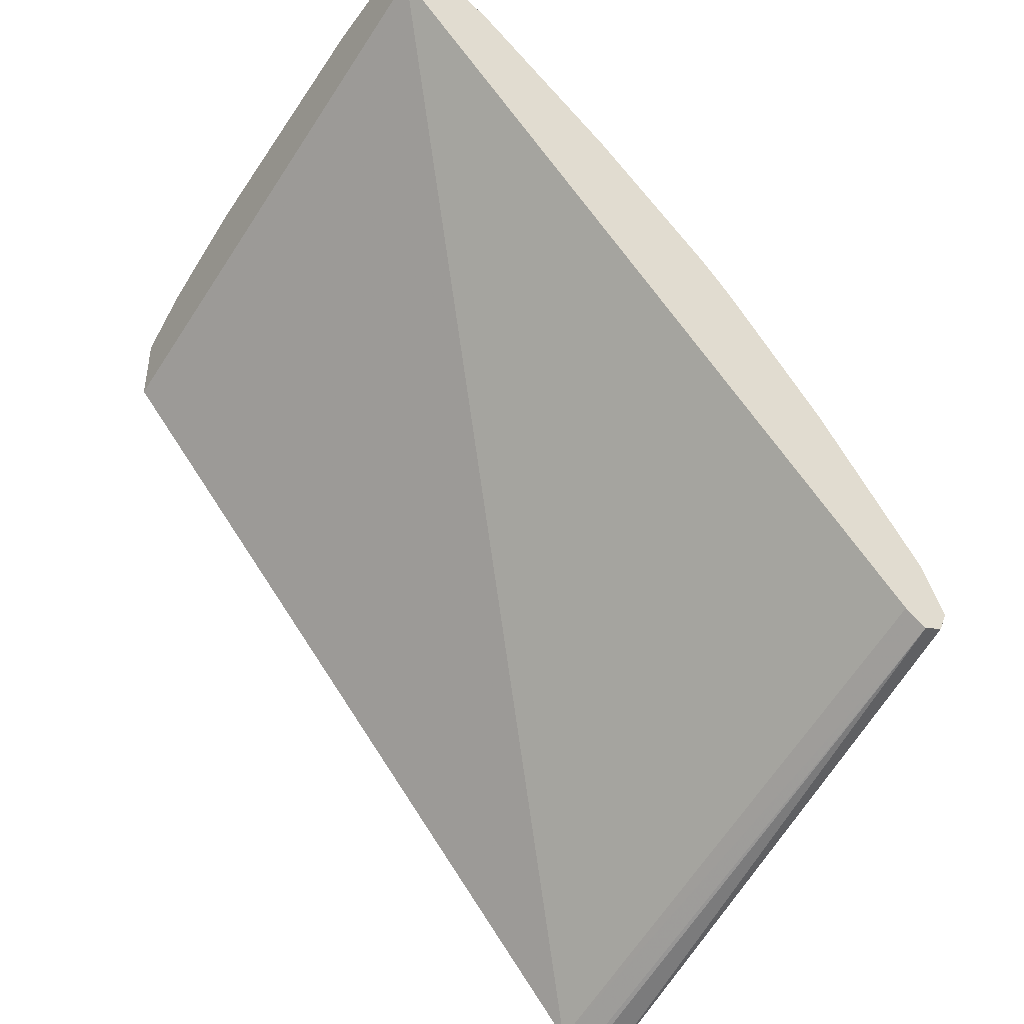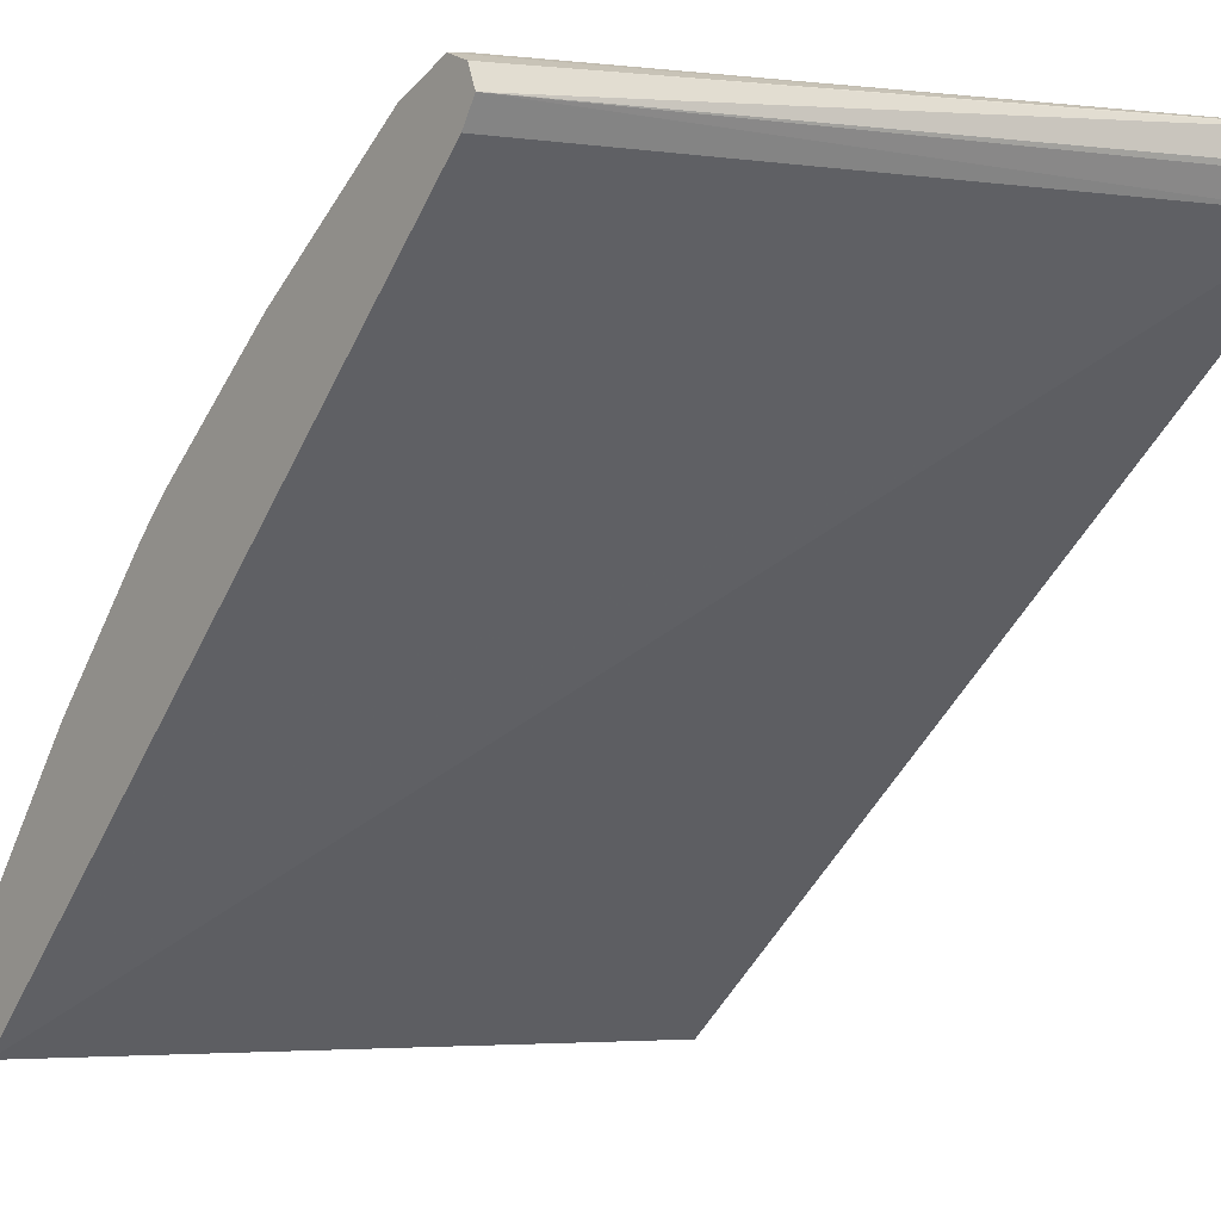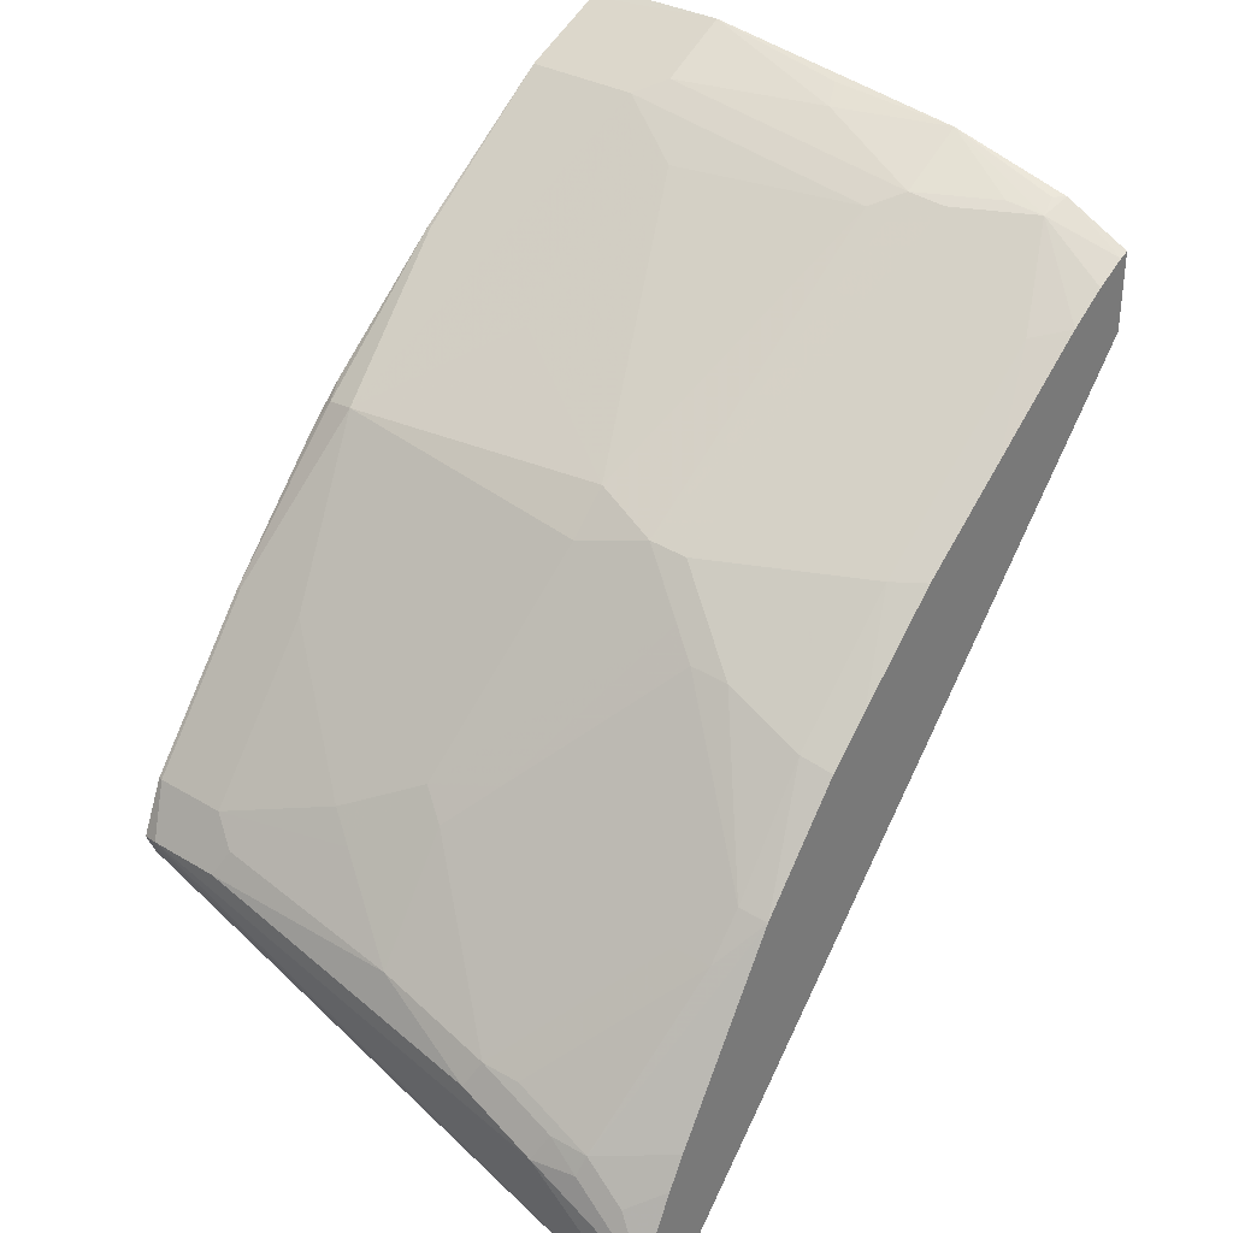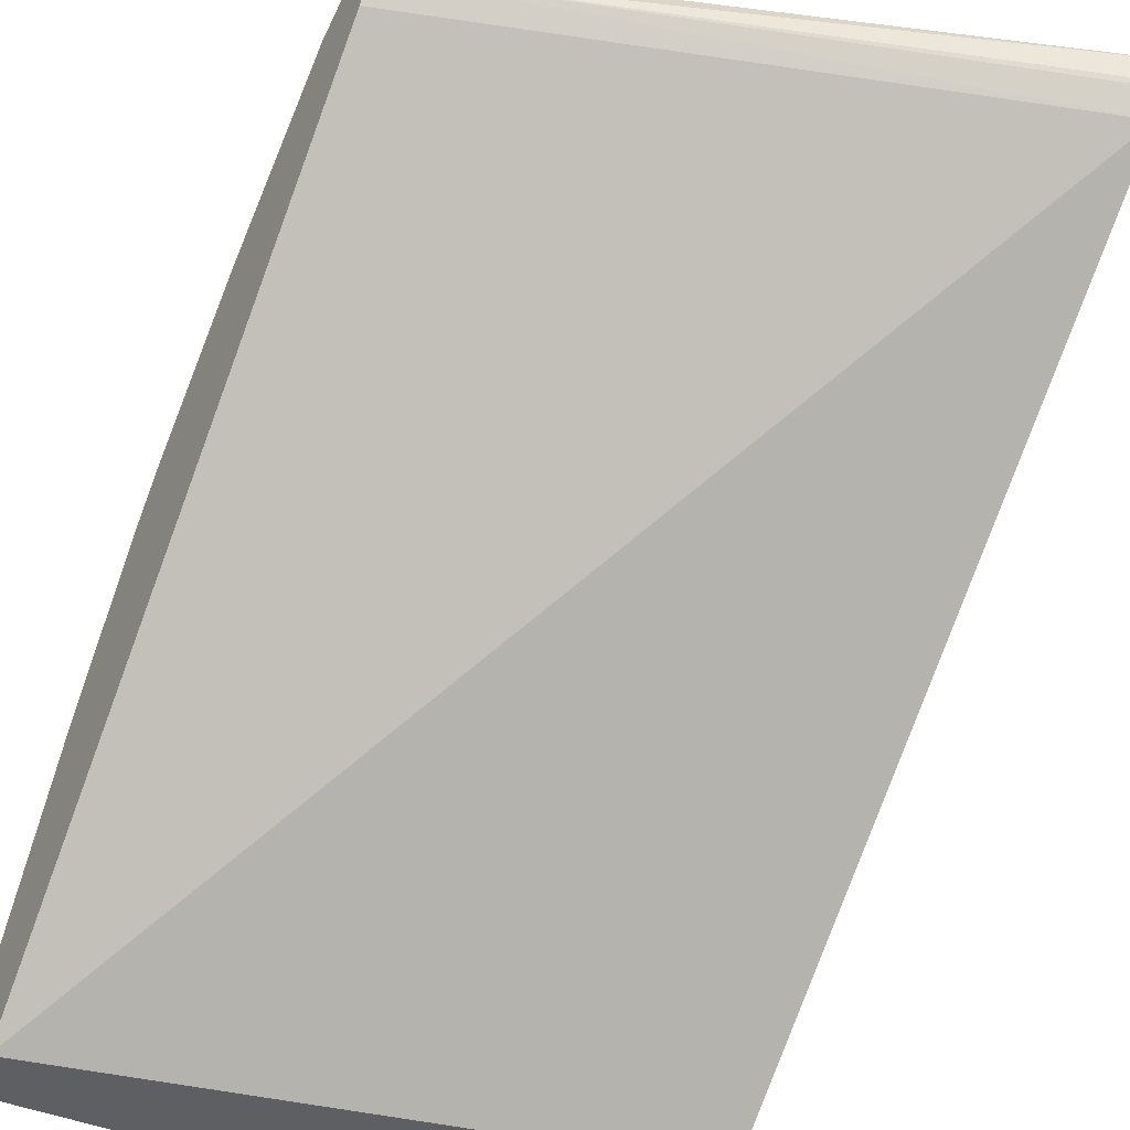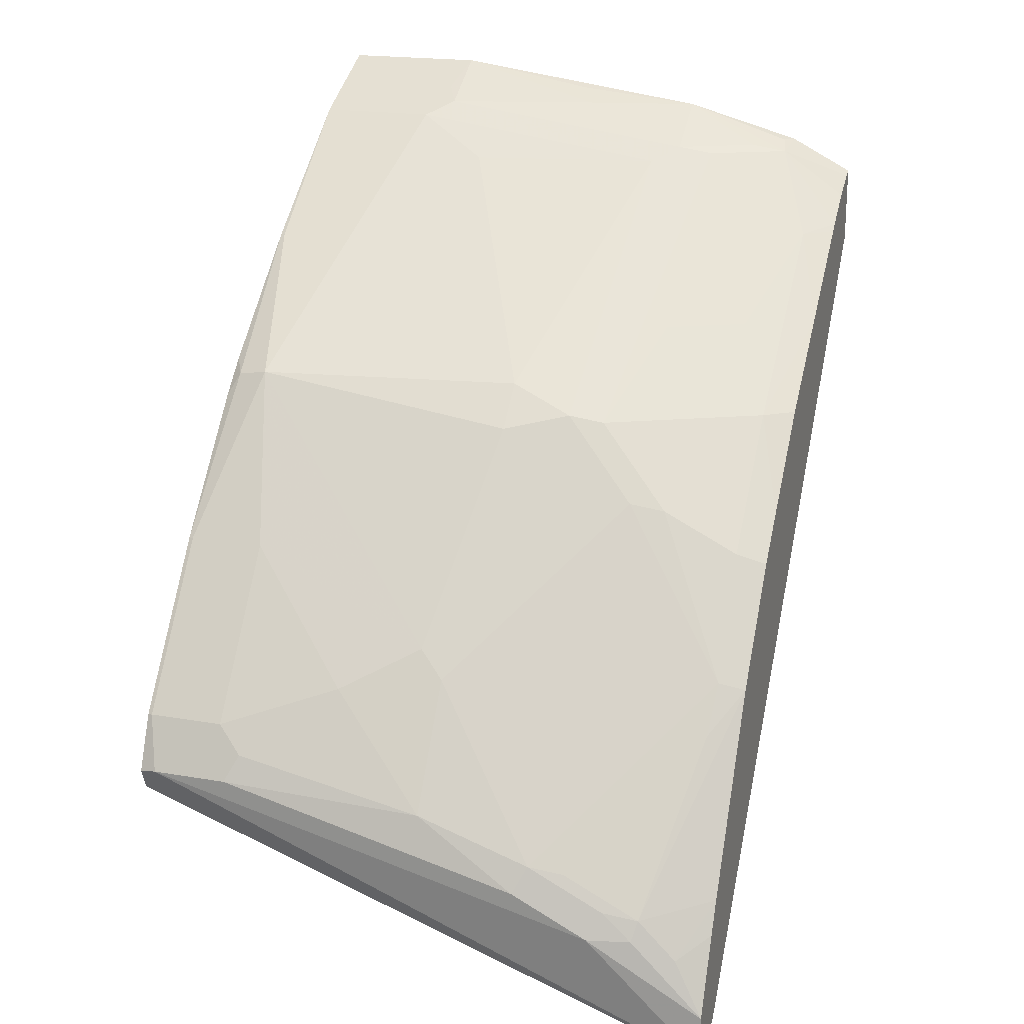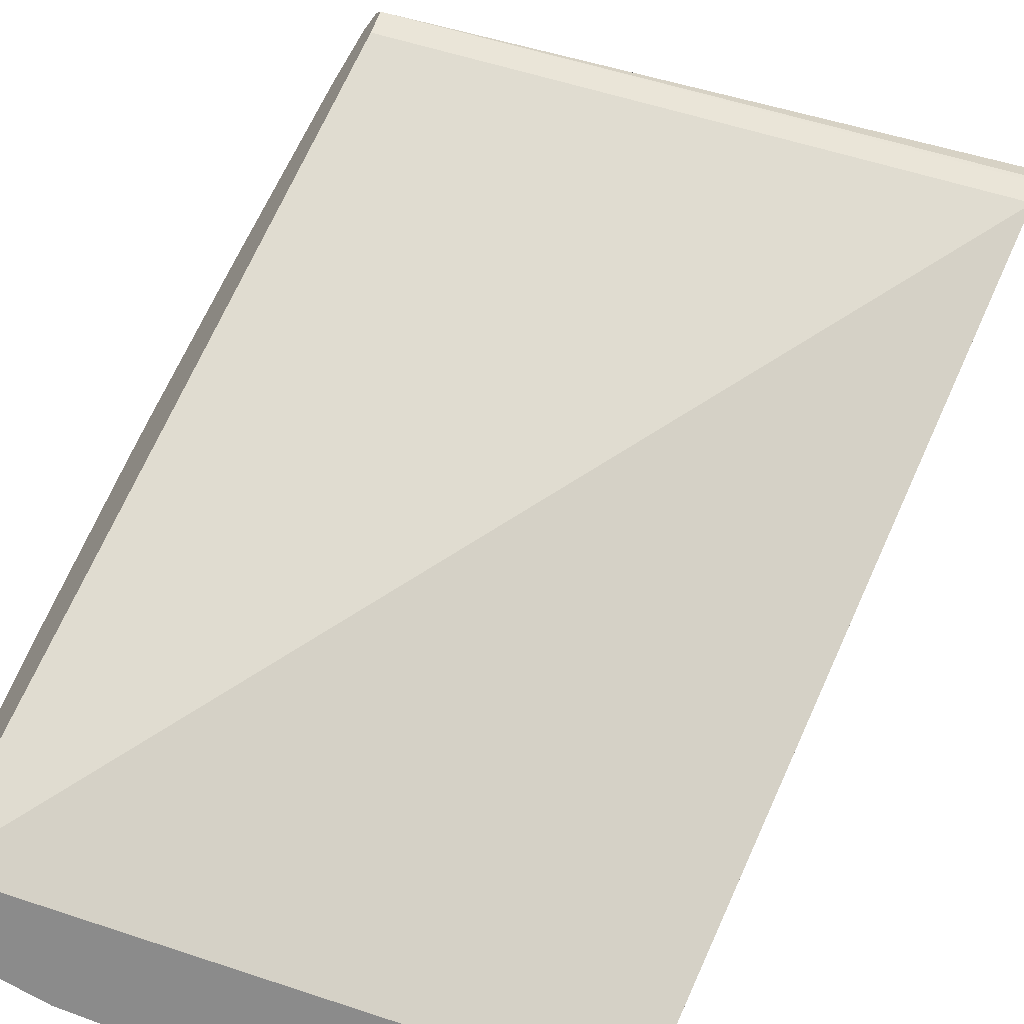
<metadata>
{"format":"obj","ext":"obj","renderer":"f3d","projection":"perspective","resolution":1024,"background":"white","views":[{"elev":-42.6,"azim":56.6,"up":"+Z"},{"elev":-4.2,"azim":141.1,"up":"+Y"},{"elev":32.1,"azim":-140.0,"up":"+Z"},{"elev":-39.6,"azim":151.4,"up":"+Y"},{"elev":19.7,"azim":-162.4,"up":"+Z"},{"elev":-63.9,"azim":146.6,"up":"+Y"}]}
</metadata>
<code>
v -0.2301 0.4717 0.4903
v 0.02383 0.4717 0.5415
v -0.2301 0.4717 0.5231
v -0.2301 0.7258 0.2009
v 0.02383 0.4717 0.5679
v 0.02383 0.73 0.2871
v -0.2029 0.4717 0.5372
v -0.2301 0.4757 0.5215
v -0.2301 0.7359 0.1948
v 0.02383 0.74 0.2807
v 0.02383 0.4773 0.5652
v -0.03683 0.4717 0.5679
v -0.1989 0.4757 0.5372
v -0.201 0.4839 0.5331
v -0.1555 0.4717 0.5505
v -0.2301 0.4888 0.5143
v -0.2301 0.7382 0.1939
v 0.02383 0.7491 0.2844
v -0.2301 0.75 0.1941
v -0.03283 0.4922 0.5577
v -0.02736 0.4812 0.5632
v 0.02383 0.4922 0.5577
v -0.03829 0.5031 0.5523
v -0.1039 0.4867 0.5523
v -0.09843 0.4757 0.5577
v -0.1516 0.4717 0.5515
v -0.1859 0.4867 0.5359
v -0.1681 0.5004 0.5331
v -0.2174 0.5168 0.5003
v -0.2301 0.5045 0.5034
v -0.2301 0.7505 0.1944
v 0.02383 0.7531 0.2938
v 0.02383 0.5101 0.5488
v -0.02736 0.514 0.5468
v -0.1531 0.5031 0.5359
v -0.1367 0.6343 0.4374
v -0.1517 0.6316 0.4347
v -0.1681 0.5824 0.4675
v -0.201 0.566 0.4675
v -0.2301 0.5081 0.5006
v -0.2174 0.5988 0.4347
v -0.2301 0.5496 0.4675
v -0.2301 0.7506 0.1949
v 0.0164 0.7546 0.2953
v 0.02187 0.7437 0.3172
v 0.02383 0.7433 0.3168
v 0.02383 0.514 0.5468
v 0.005459 0.6452 0.4484
v -0.04376 0.5961 0.4812
v -0.06017 0.5304 0.5304
v -0.1422 0.514 0.5304
v -0.1093 0.6288 0.4484
v -0.1093 0.6452 0.432
v -0.1586 0.6452 0.4156
v -0.1845 0.648 0.4019
v -0.2301 0.5901 0.4349
v -0.2174 0.648 0.3855
v -0.2301 0.6448 0.3811
v -0.2301 0.6272 0.3987
v -0.2301 0.7505 0.2149
v -0.1804 0.7546 0.2461
v -0.01642 0.7546 0.2953
v -0.01095 0.7437 0.3172
v 0.02187 0.6944 0.3828
v 0.02383 0.6941 0.3824
v 0.02383 0.5793 0.4972
v 0.02187 0.5796 0.4976
v -0.01095 0.6944 0.3828
v -0.09296 0.7109 0.35
v -0.07658 0.6125 0.4648
v 0.01913 0.6425 0.4456
v -0.1203 0.6999 0.3555
v -0.1531 0.6671 0.3882
v -0.1695 0.6507 0.4046
v -0.2187 0.6835 0.3391
v -0.2301 0.6808 0.3363
v -0.2301 0.7347 0.2461
v -0.2174 0.7464 0.2379
v -0.201 0.7464 0.2543
v -0.1989 0.7505 0.2461
v -0.1859 0.7491 0.257
v -0.1476 0.7546 0.2625
v -0.1039 0.7491 0.2898
v -0.02189 0.7491 0.3062
v -0.07111 0.7327 0.3227
v -0.06017 0.7273 0.3336
v 0.02383 0.6472 0.4363
v 0.02383 0.6331 0.4503
v -0.1039 0.7163 0.3391
v 0.02383 0.6402 0.4433
v -0.1695 0.7327 0.2898
v -0.2023 0.6999 0.3227
v -0.2174 0.6972 0.3199
v -0.2301 0.7276 0.2591
v -0.1845 0.73 0.2871
v -0.1681 0.7464 0.2707
v -0.1531 0.7491 0.2734
f 47 66 67
f 48 70 49
f 45 65 46
f 48 52 70
f 48 68 69
f 48 69 53
f 48 63 68
f 48 67 71
f 48 53 52
f 48 71 64
f 54 74 55
f 50 52 51
f 53 69 54
f 54 69 72
f 54 72 73
f 54 73 74
f 55 74 75
f 57 75 76
f 45 64 65
f 55 75 57
f 50 70 52
f 45 48 64
f 36 52 53
f 44 63 45
f 34 67 48
f 57 76 58
f 35 51 36
f 36 51 52
f 36 53 54
f 36 54 37
f 37 41 39
f 37 39 38
f 37 54 55
f 45 63 48
f 37 55 41
f 41 55 57
f 41 57 58
f 41 58 59
f 41 59 56
f 43 60 61
f 43 61 44
f 44 61 82
f 44 82 62
f 44 62 63
f 41 56 42
f 60 77 78
f 82 97 83
f 60 79 80
f 73 92 75
f 73 75 74
f 75 92 93
f 75 93 76
f 76 93 79
f 76 79 94
f 77 94 78
f 78 94 79
f 79 93 95
f 72 92 73
f 79 95 96
f 79 97 81
f 79 81 80
f 83 85 84
f 83 97 89
f 91 97 96
f 91 96 95
f 91 95 93
f 91 93 92
f 34 47 67
f 79 96 97
f 72 91 92
f 72 97 91
f 72 89 97
f 60 80 61
f 61 80 81
f 61 81 97
f 61 97 82
f 62 82 83
f 62 83 84
f 62 84 63
f 63 84 85
f 63 85 86
f 63 86 68
f 64 71 65
f 65 71 87
f 66 88 71
f 66 71 67
f 68 86 69
f 69 86 85
f 69 85 83
f 69 83 89
f 69 89 72
f 71 88 90
f 71 90 87
f 60 78 79
f 34 50 51
f 11 20 21
f 34 49 70
f 1 4 2
f 2 4 6
f 2 6 10
f 2 10 18
f 2 18 32
f 2 32 46
f 2 46 65
f 2 65 87
f 2 87 90
f 1 9 4
f 2 90 88
f 2 66 47
f 2 47 33
f 2 33 22
f 2 22 11
f 2 11 5
f 3 7 8
f 4 9 10
f 4 10 6
f 5 11 12
f 2 88 66
f 7 13 14
f 1 17 9
f 1 31 19
f 1 2 5
f 1 5 12
f 1 12 26
f 1 26 15
f 1 15 7
f 1 7 3
f 1 3 8
f 1 8 16
f 34 70 50
f 1 19 17
f 1 30 40
f 1 42 56
f 1 56 59
f 1 59 58
f 1 58 76
f 1 76 94
f 1 94 77
f 1 77 60
f 1 60 43
f 1 43 31
f 1 40 42
f 7 14 8
f 1 16 30
f 8 14 16
f 23 34 51
f 23 51 35
f 23 35 24
f 24 26 25
f 24 35 26
f 26 35 27
f 28 35 36
f 28 36 37
f 28 37 38
f 20 34 23
f 28 38 39
f 29 39 41
f 29 41 42
f 29 42 40
f 31 43 44
f 32 44 45
f 32 45 46
f 33 47 34
f 34 48 49
f 7 15 13
f 29 40 30
f 20 33 34
f 31 44 32
f 18 31 32
f 10 17 19
f 10 19 18
f 11 21 12
f 9 17 10
f 11 22 20
f 12 21 20
f 12 23 24
f 12 24 25
f 12 25 26
f 12 20 23
f 13 26 14
f 18 19 31
f 14 30 16
f 13 15 26
f 14 29 30
f 14 39 29
f 20 22 33
f 14 35 28
f 14 27 35
f 14 26 27
f 14 28 39

</code>
